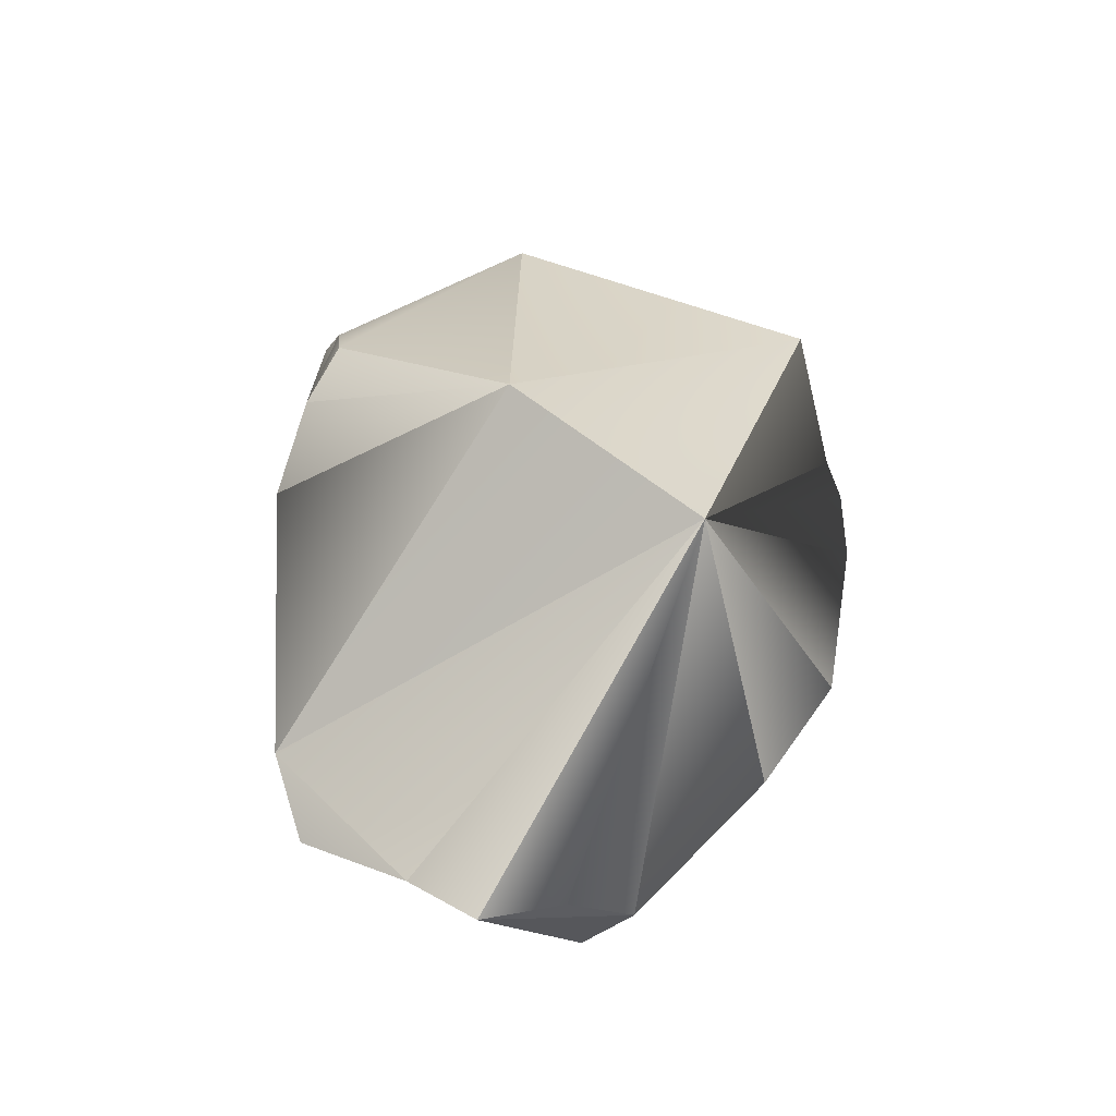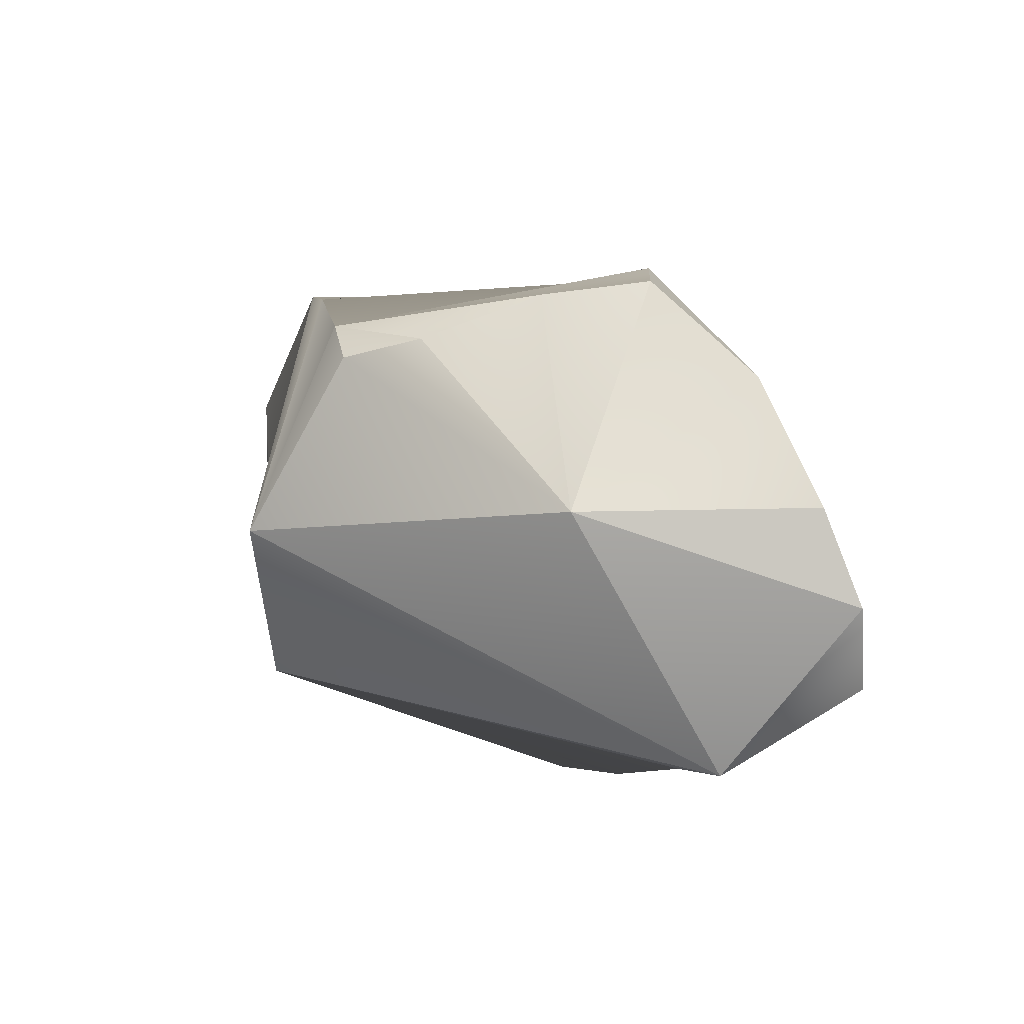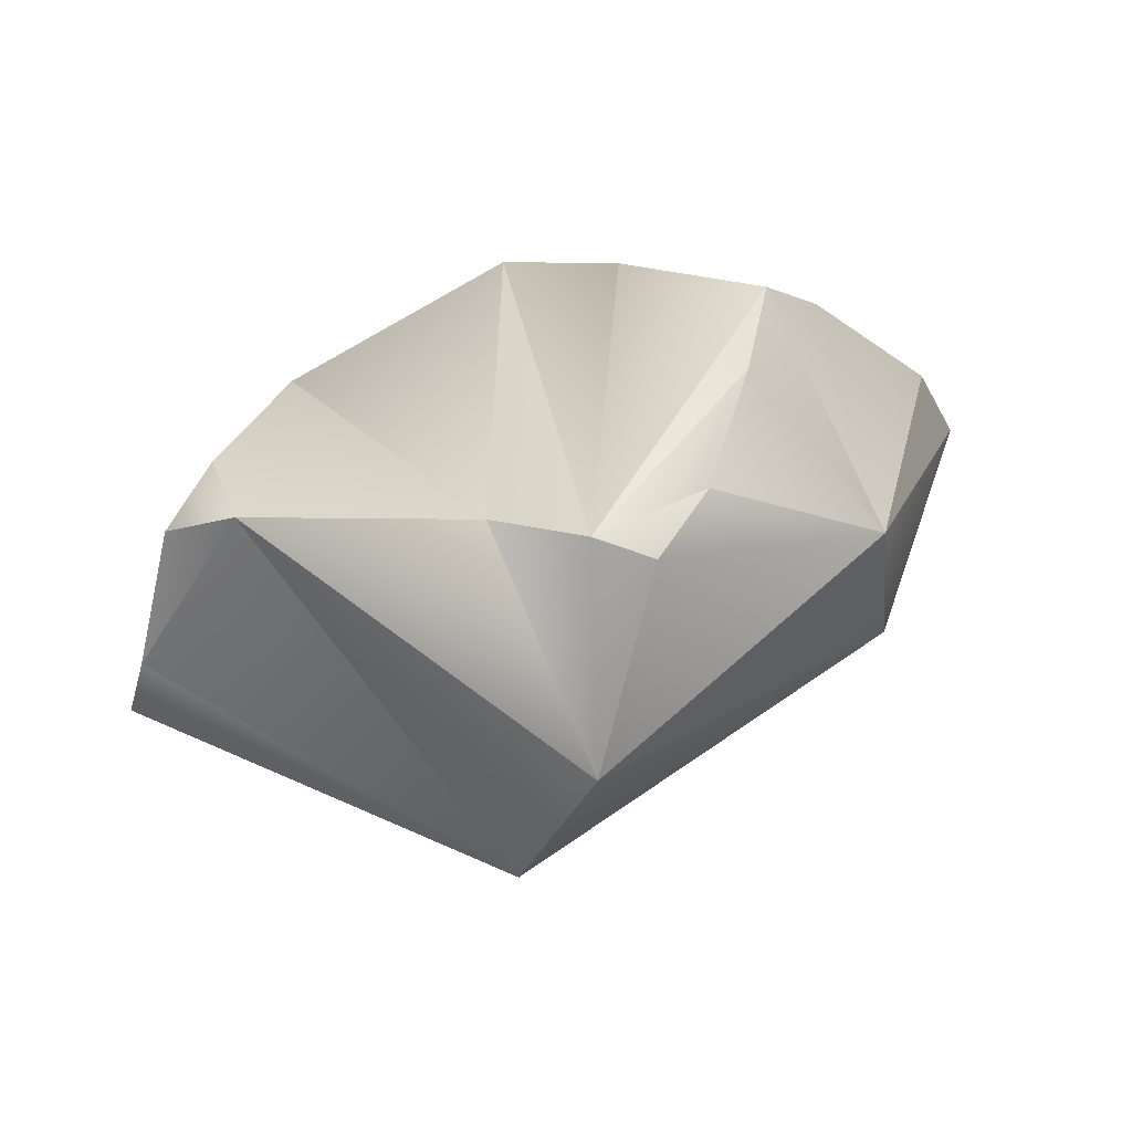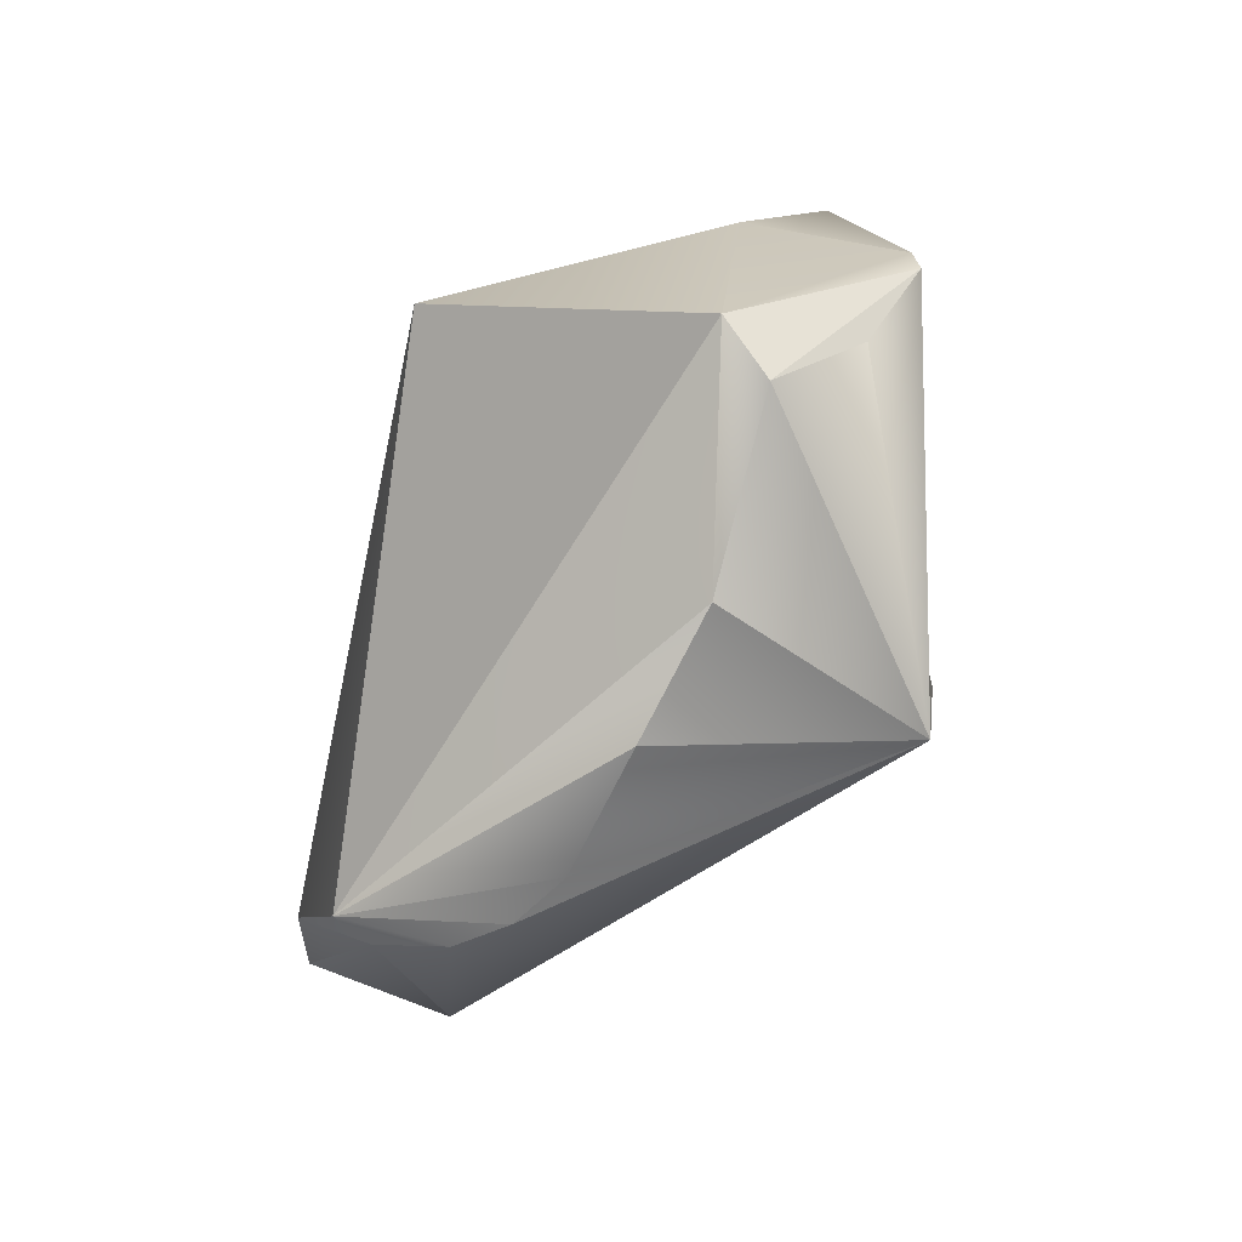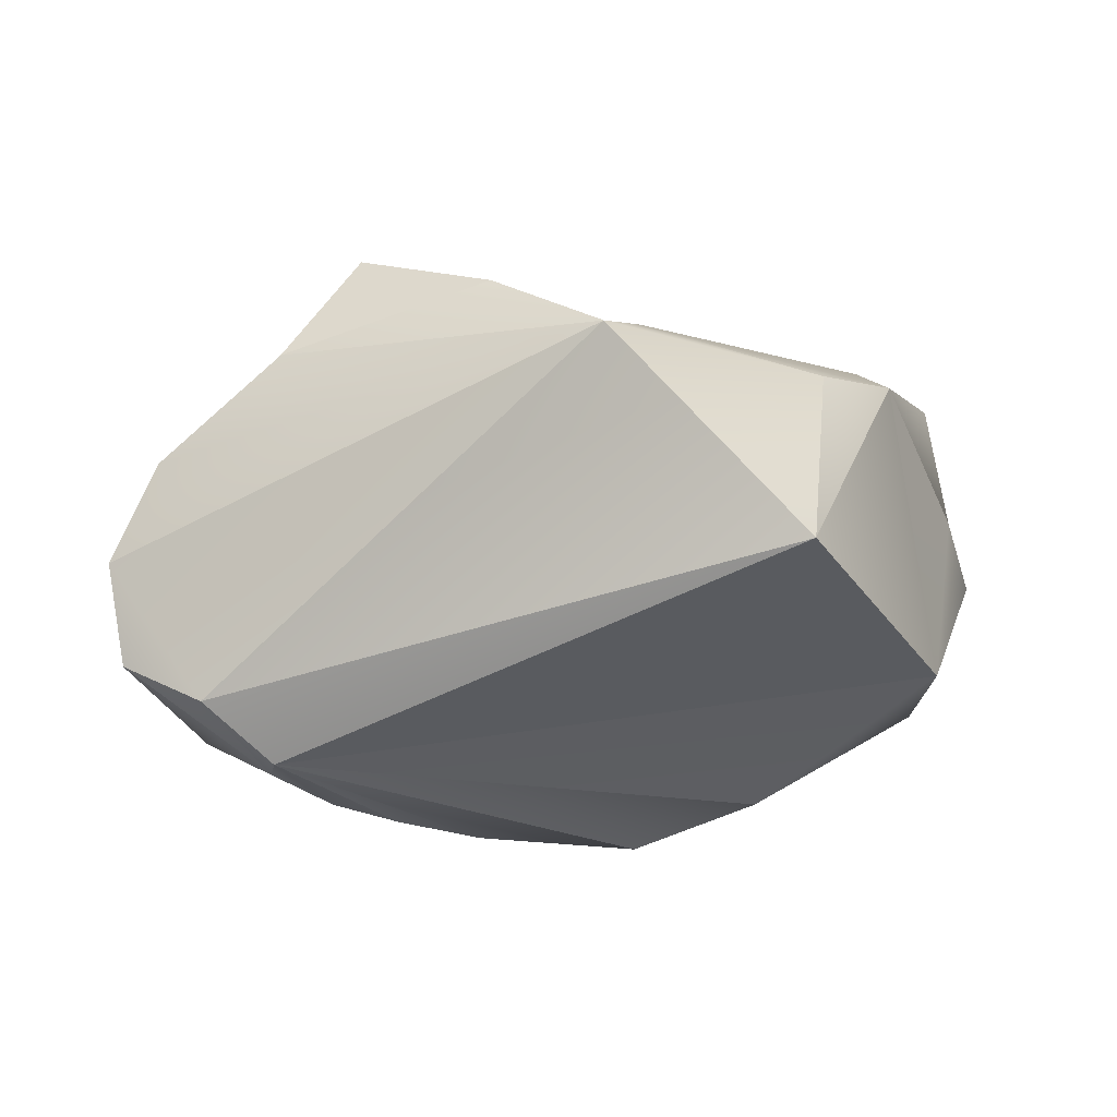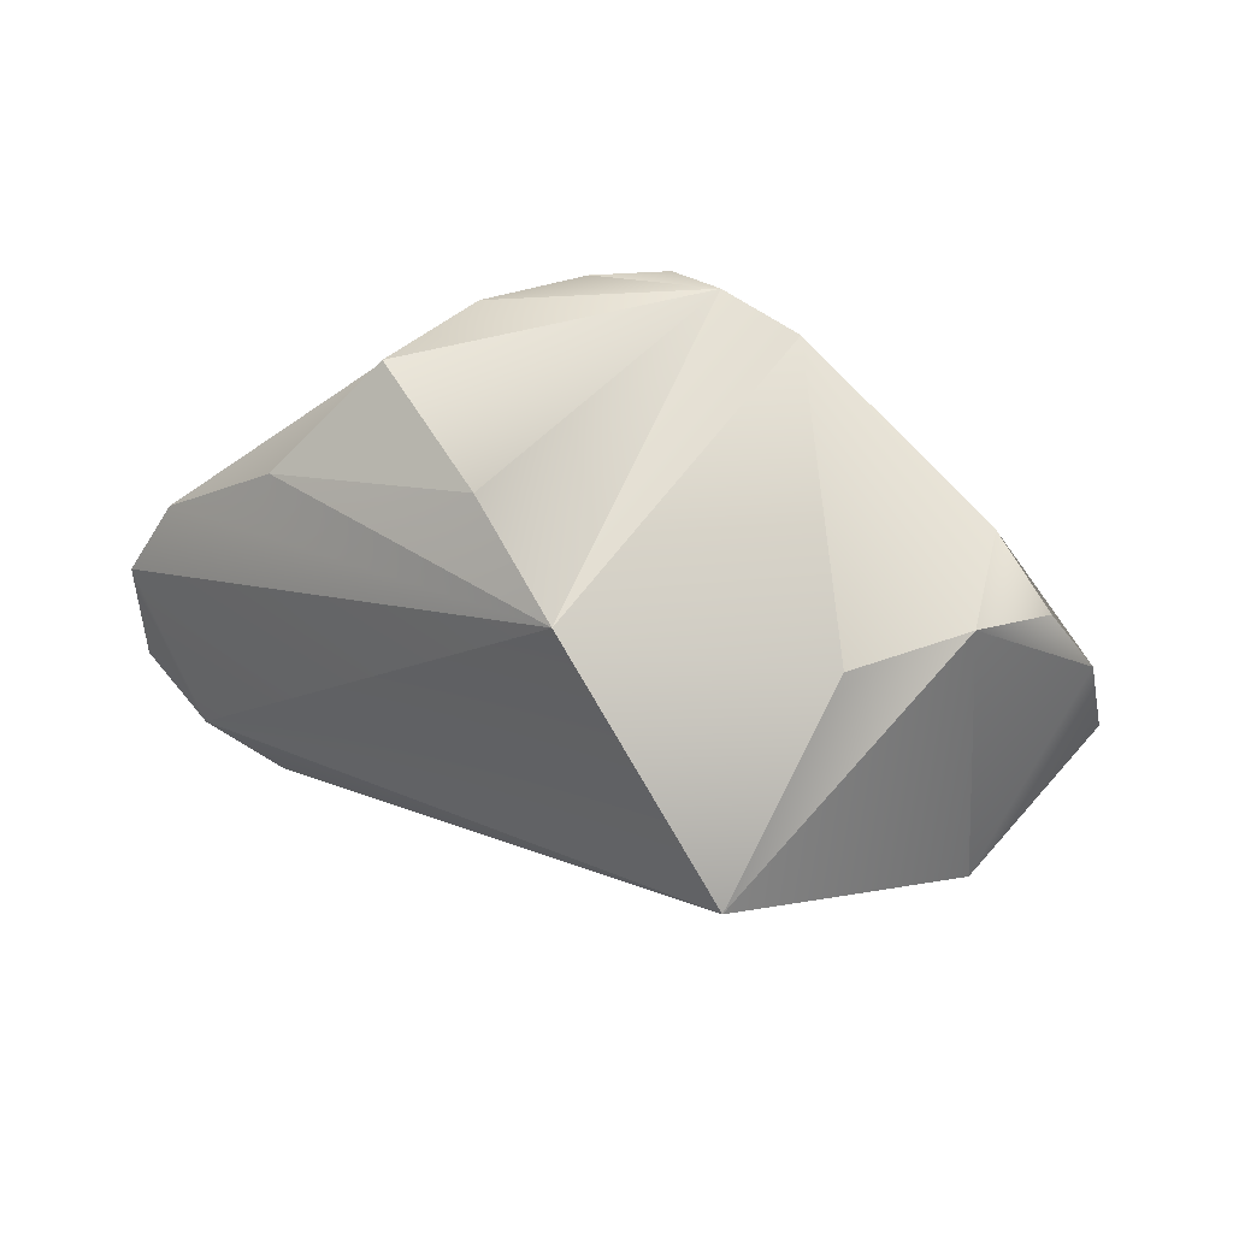
<metadata>
{"format":"obj","ext":"obj","renderer":"f3d","projection":"perspective","resolution":1024,"background":"white","views":[{"elev":50.0,"azim":-75.8,"up":"+Z"},{"elev":19.4,"azim":51.0,"up":"+Y"},{"elev":44.4,"azim":-16.4,"up":"+Y"},{"elev":-56.1,"azim":-119.0,"up":"+Y"},{"elev":3.6,"azim":169.6,"up":"+Y"},{"elev":51.8,"azim":-163.6,"up":"+Y"}]}
</metadata>
<code>
g default
v -0.5751 -0.2644 -0.09912
v 0.3804 -0.3882 -0.06733
v 0.4849 -0.3235 -0.1488
v 0.1344 -0.4604 -0.01051
v 0.1421 0.4474 -0.1906
v 0.2411 0.4685 0.135
v -0.3836 0.2991 -0.2306
v -0.63 0.2404 -0.007723
v -0.6479 -0.1771 0.01114
v 0.6529 0.1621 -0.1092
v 0.4837 -0.2986 -0.214
v 0.2706 -0.427 -0.02409
v 0.1291 0.399 0.2944
v -0.7305 -0.06476 0.05436
v -0.1933 -0.2691 0.3912
v 0.3269 0.483 -0.02565
v 0.4449 0.1763 0.242
v -0.2946 0.05849 -0.4943
v -0.009012 0.3811 -0.3295
v -0.1965 0.3971 0.2653
v -0.5368 0.2817 -0.09762
v 0.577 -0.2979 0.02547
v -0.702 0.04886 0.06976
v -0.06048 0.3879 0.3329
v 0.595 -0.196 -0.2294
v -0.09663 0.04962 0.4943
v 0.0257 0.3594 0.376
v 0.4645 0.3307 -0.1425
v -0.3258 -0.4128 -0.0457
v 0.7305 0.00911 -0.1264
v -0.5298 0.3074 0.06346
v -0.5949 -0.1872 -0.18
v 0.7104 -0.1481 -0.1616
v -0.12 -0.4818 -0.0441
g pasted__Small_rock_4 SmallRock4
f 32 23 21
f 15 31 23
f 30 22 33
f 32 11 29
f 31 15 26
f 33 25 30
f 6 13 17
f 26 17 27
f 25 19 30
f 17 10 28
f 27 24 26
f 11 18 25
f 34 15 29
f 24 5 19
f 30 17 22
f 32 14 23
f 33 22 3
f 19 10 30
f 5 28 19
f 21 20 7
f 8 21 23
f 11 4 34
f 23 31 8
f 12 4 11
f 4 12 15
f 24 16 5
f 18 19 25
f 24 19 20
f 7 18 21
f 28 10 19
f 24 20 26
f 22 17 26
f 26 15 22
f 14 15 23
f 7 20 19
f 19 18 7
f 3 25 33
f 6 17 16
f 15 34 4
f 13 6 24
f 29 11 34
f 24 6 16
f 17 28 16
f 31 26 20
f 15 1 29
f 2 11 3
f 3 11 25
f 31 20 21
f 1 15 9
f 13 27 17
f 15 2 22
f 2 3 22
f 21 18 32
f 15 14 9
f 24 27 13
f 12 2 15
f 12 11 2
f 29 1 32
f 8 31 21
f 28 5 16
f 17 30 10
f 32 1 14
f 14 1 9
f 32 18 11

</code>
